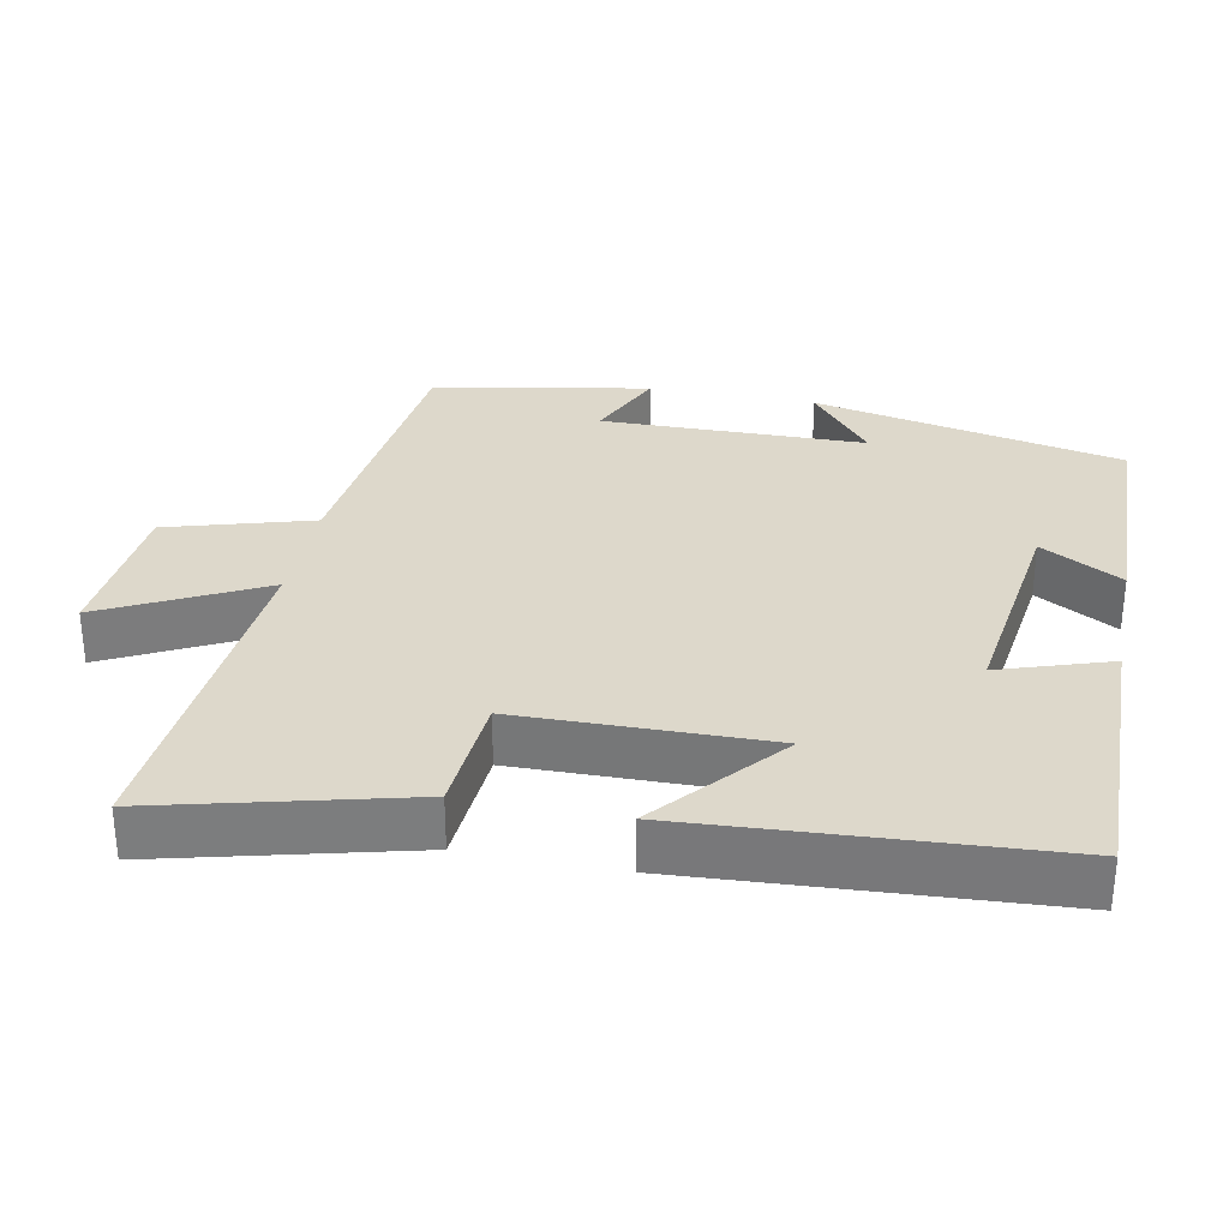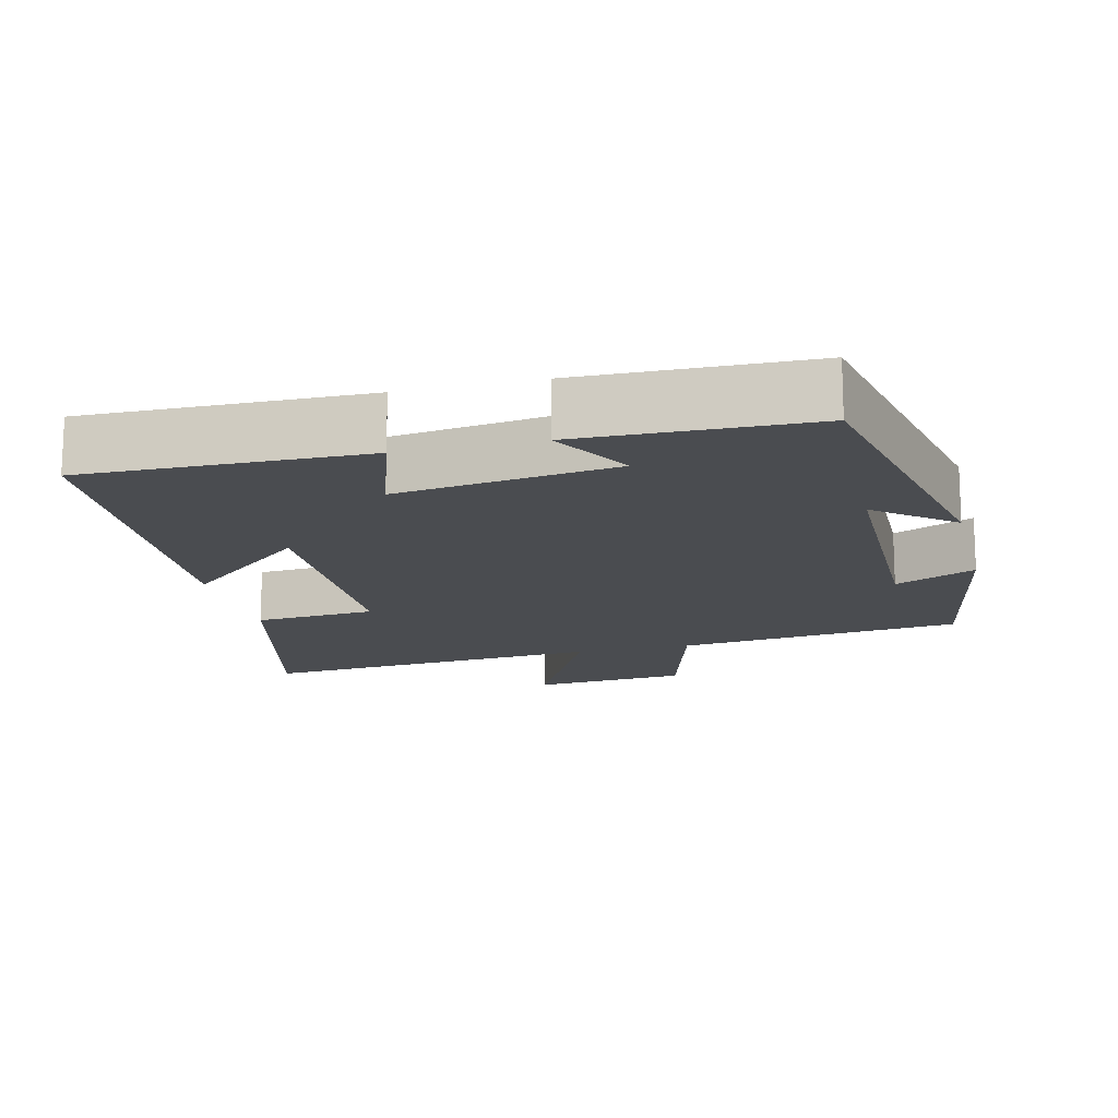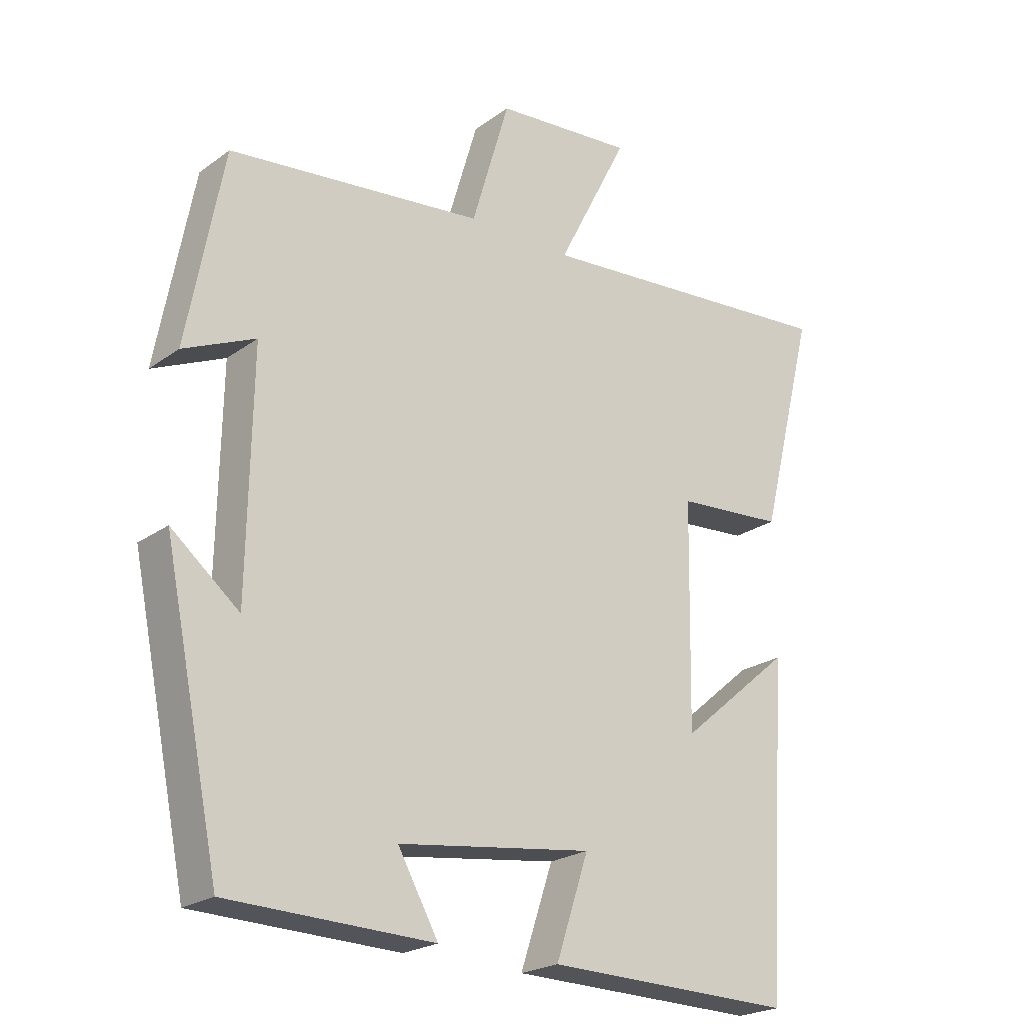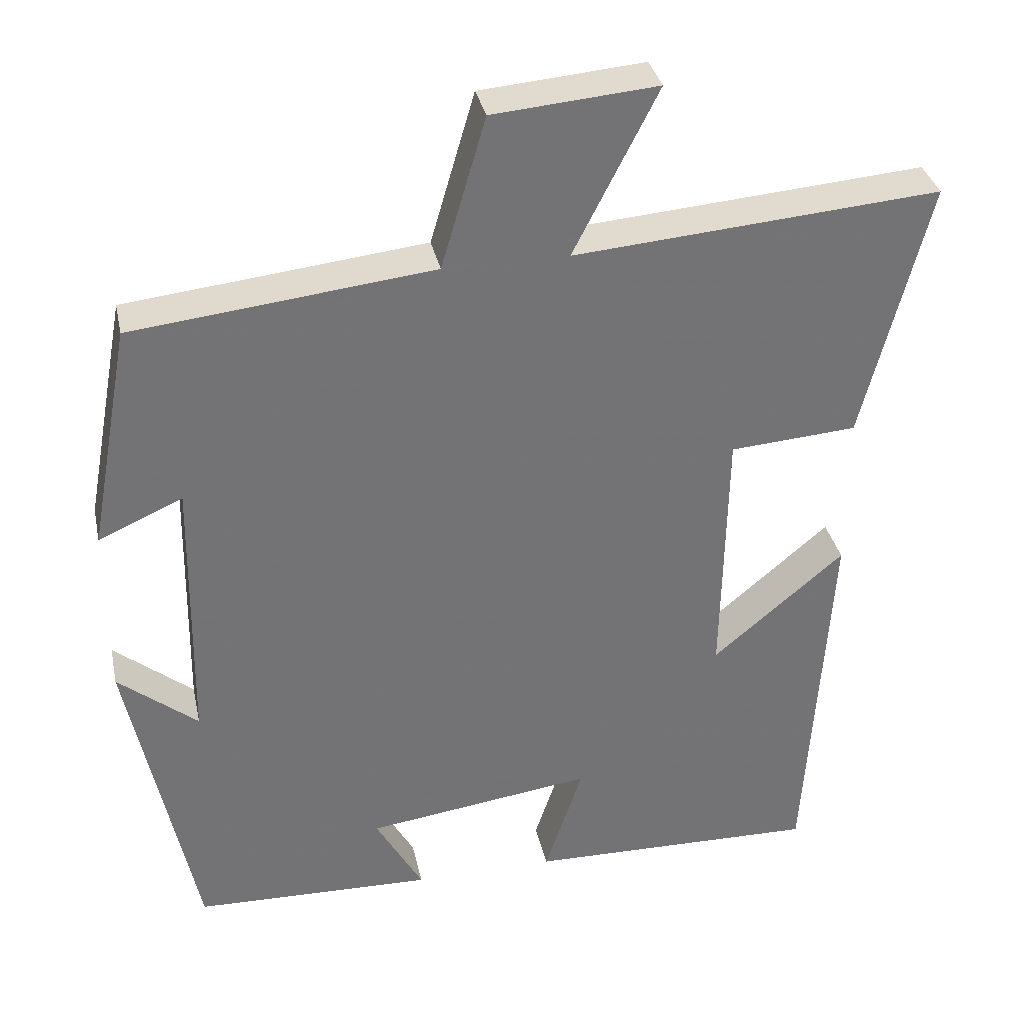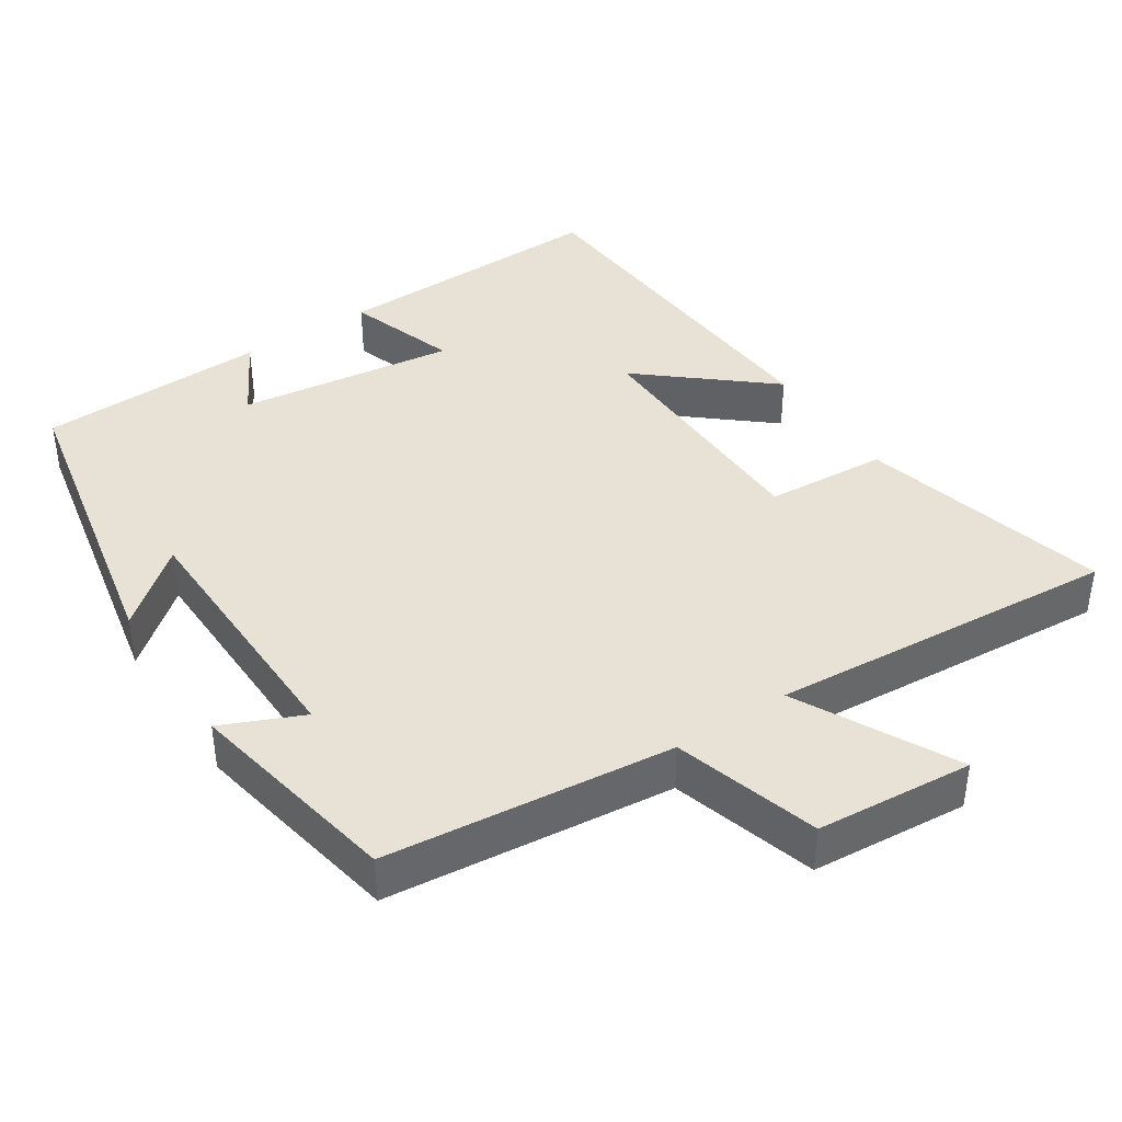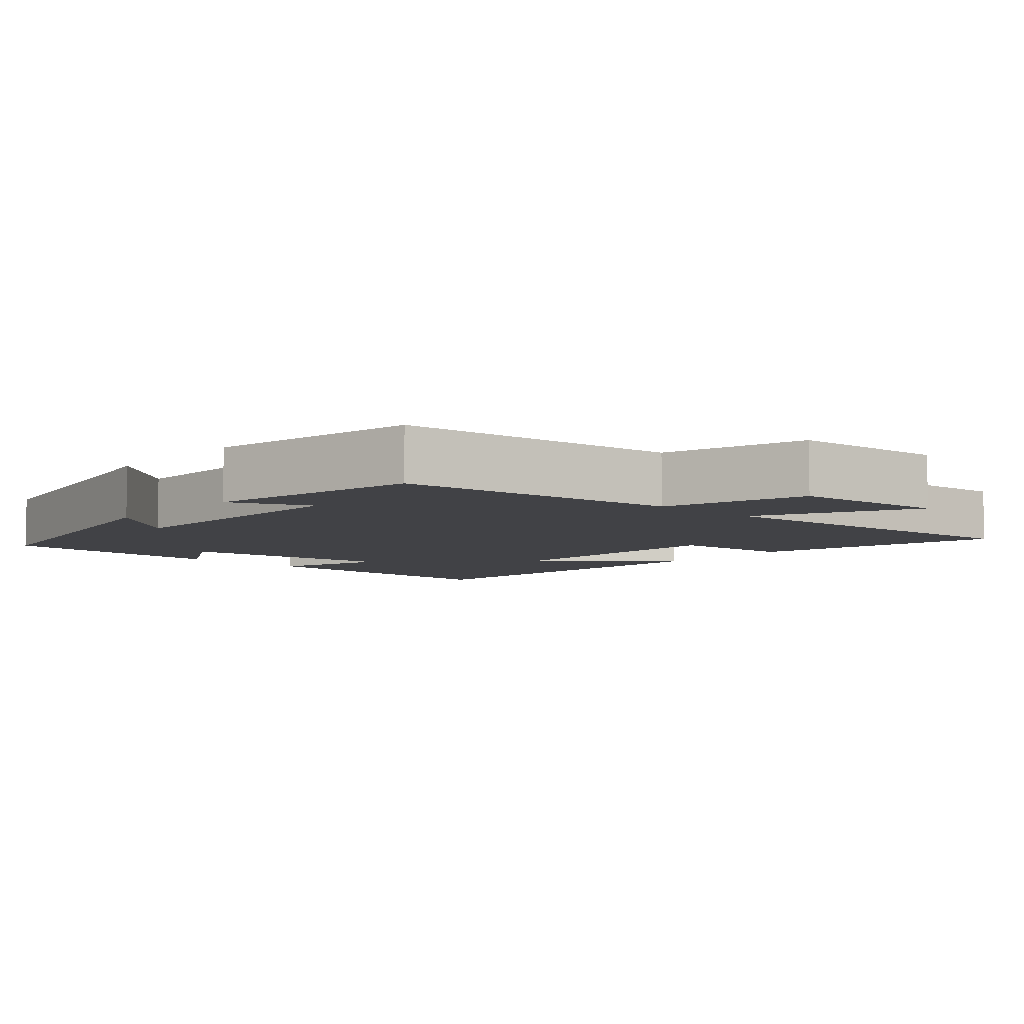
<metadata>
{"format":"obj","ext":"obj","renderer":"f3d","projection":"perspective","resolution":1024,"background":"white","views":[{"elev":31.3,"azim":101.2,"up":"+Y"},{"elev":-15.1,"azim":-166.0,"up":"+Y"},{"elev":-22.6,"azim":-39.3,"up":"+Z"},{"elev":34.4,"azim":-12.0,"up":"+Z"},{"elev":40.5,"azim":-33.5,"up":"+Y"},{"elev":-6.7,"azim":-41.9,"up":"+Y"}]}
</metadata>
<code>
v -0.413 0.07 -0.491
v -0.5 0.07 -0.067
v -0.396 0.07 -0.152
v -0.39 0.07 0.21
v -0.5 0.07 0.161
v -0.445 0.07 0.457
v -0.053 0.07 0.5
v 0.005 0.07 0.698
v 0.219 0.07 0.716
v 0.109 0.07 0.5
v 0.586 0.07 0.538
v 0.5 0.07 0.198
v 0.334 0.07 0.186
v 0.328 0.07 -0.156
v 0.5 0.07 -0.01
v 0.469 0.07 -0.508
v 0.087 0.07 -0.5
v 0.137 0.07 -0.349
v -0.161 0.07 -0.389
v -0.099 0.07 -0.5
v -0.413 0 -0.491
v -0.5 0 -0.067
v -0.396 0 -0.152
v -0.39 0 0.21
v -0.5 0 0.161
v -0.445 0 0.457
v -0.053 0 0.5
v 0.005 0 0.698
v 0.219 0 0.716
v 0.109 0 0.5
v 0.586 0 0.538
v 0.5 0 0.198
v 0.334 0 0.186
v 0.328 0 -0.156
v 0.5 0 -0.01
v 0.469 0 -0.508
v 0.087 0 -0.5
v 0.137 0 -0.349
v -0.161 0 -0.389
v -0.099 0 -0.5
f 19 20 1 2
f 15 16 17 18
f 14 15 18
f 13 14 18 19
f 10 11 12 13
f 10 13 19
f 7 8 9 10
f 4 5 6 7
f 3 4 7 10
f 19 2 3
f 3 10 19
f 22 21 40 39
f 38 37 36 35
f 38 35 34
f 39 38 34 33
f 33 32 31 30
f 39 33 30
f 30 29 28 27
f 27 26 25 24
f 30 27 24 23
f 23 22 39
f 39 30 23
f 1 21 22 2
f 2 22 23 3
f 3 23 24 4
f 4 24 25 5
f 5 25 26 6
f 6 26 27 7
f 7 27 28 8
f 8 28 29 9
f 9 29 30 10
f 10 30 31 11
f 11 31 32 12
f 12 32 33 13
f 13 33 34 14
f 14 34 35 15
f 15 35 36 16
f 16 36 37 17
f 17 37 38 18
f 18 38 39 19
f 19 39 40 20
f 20 40 21 1

</code>
